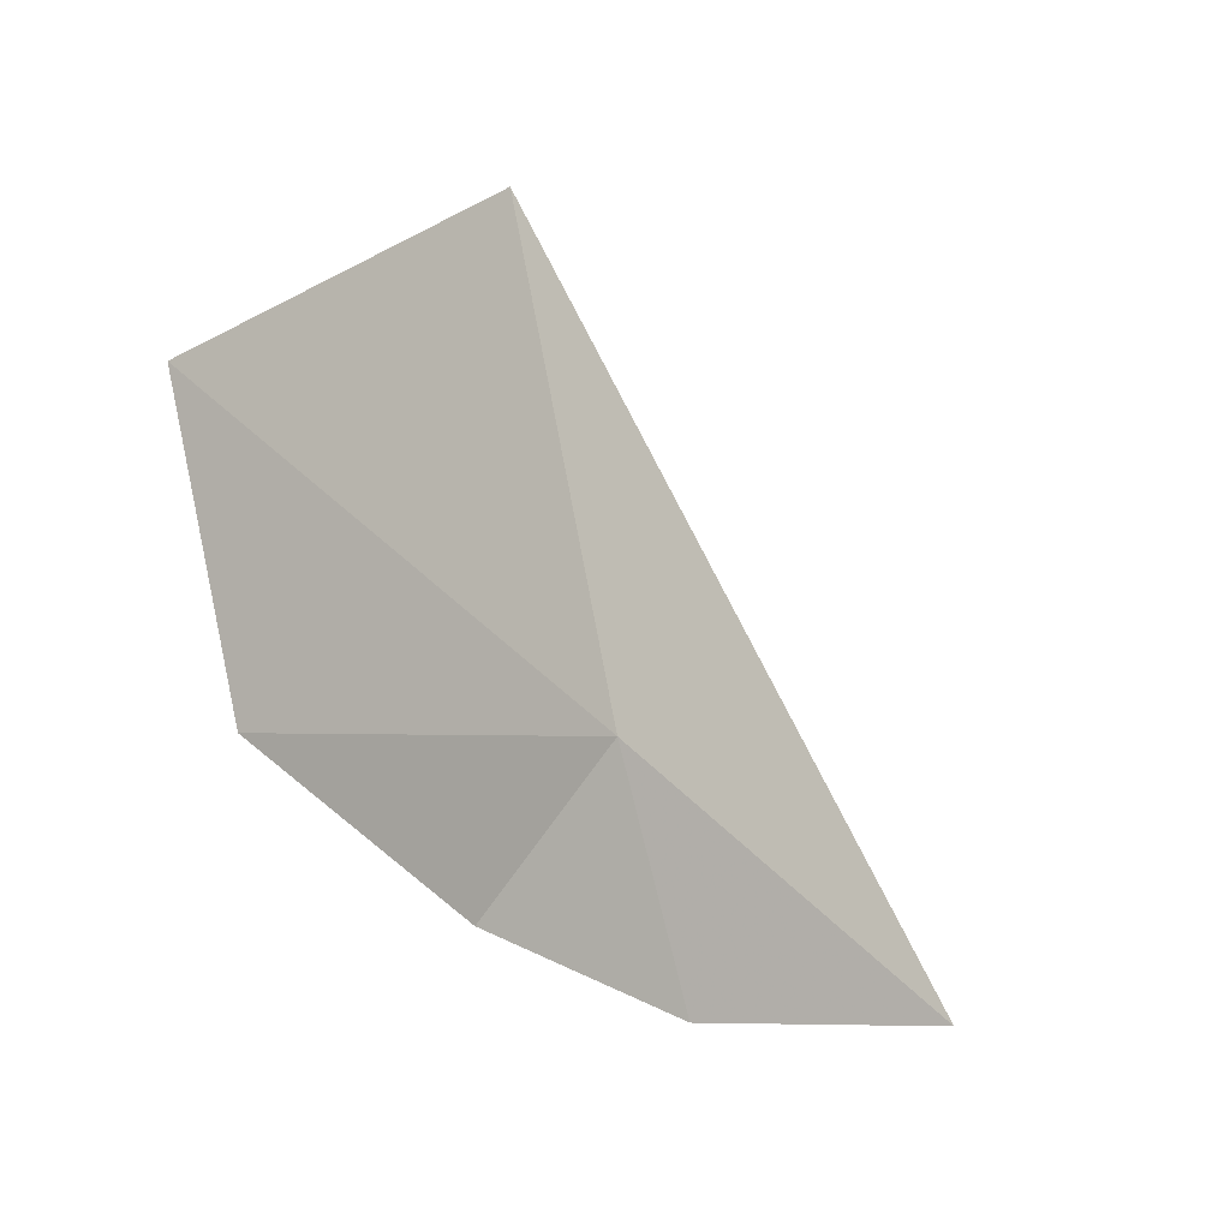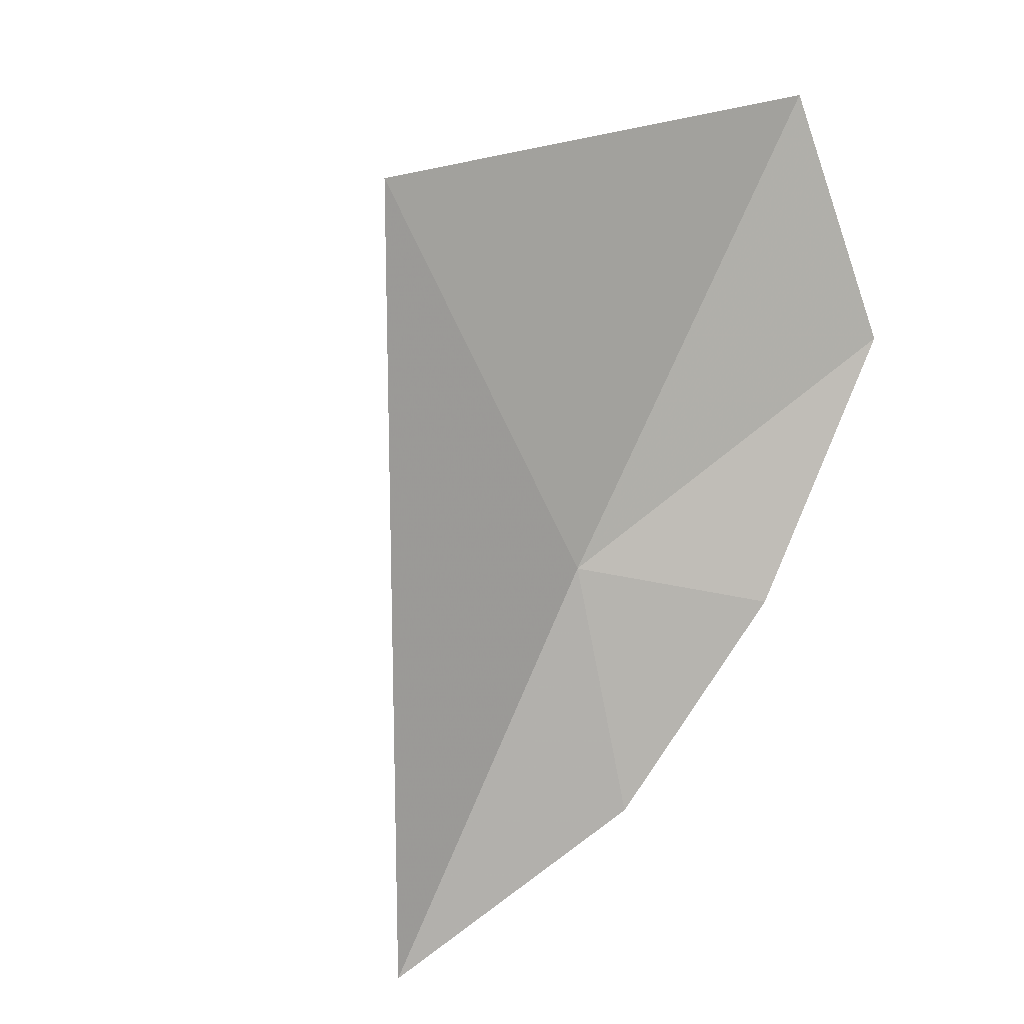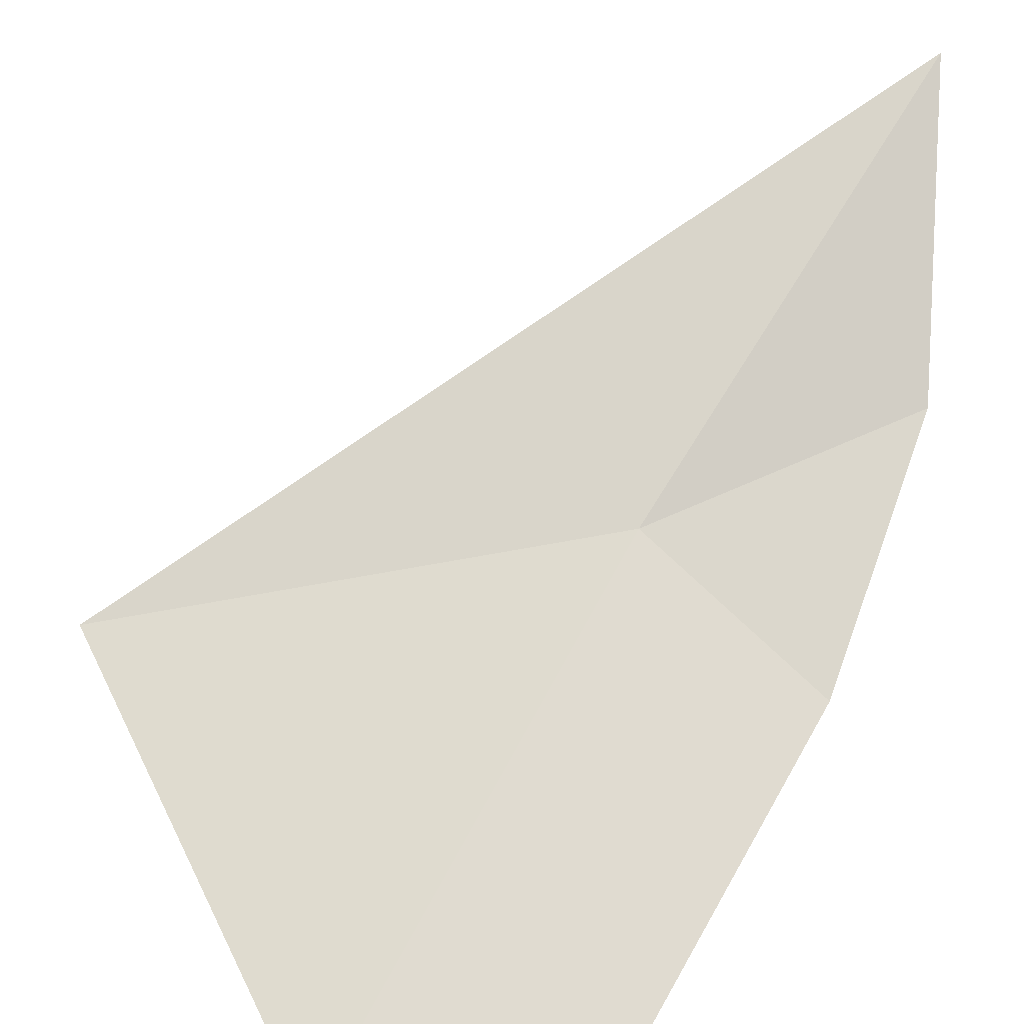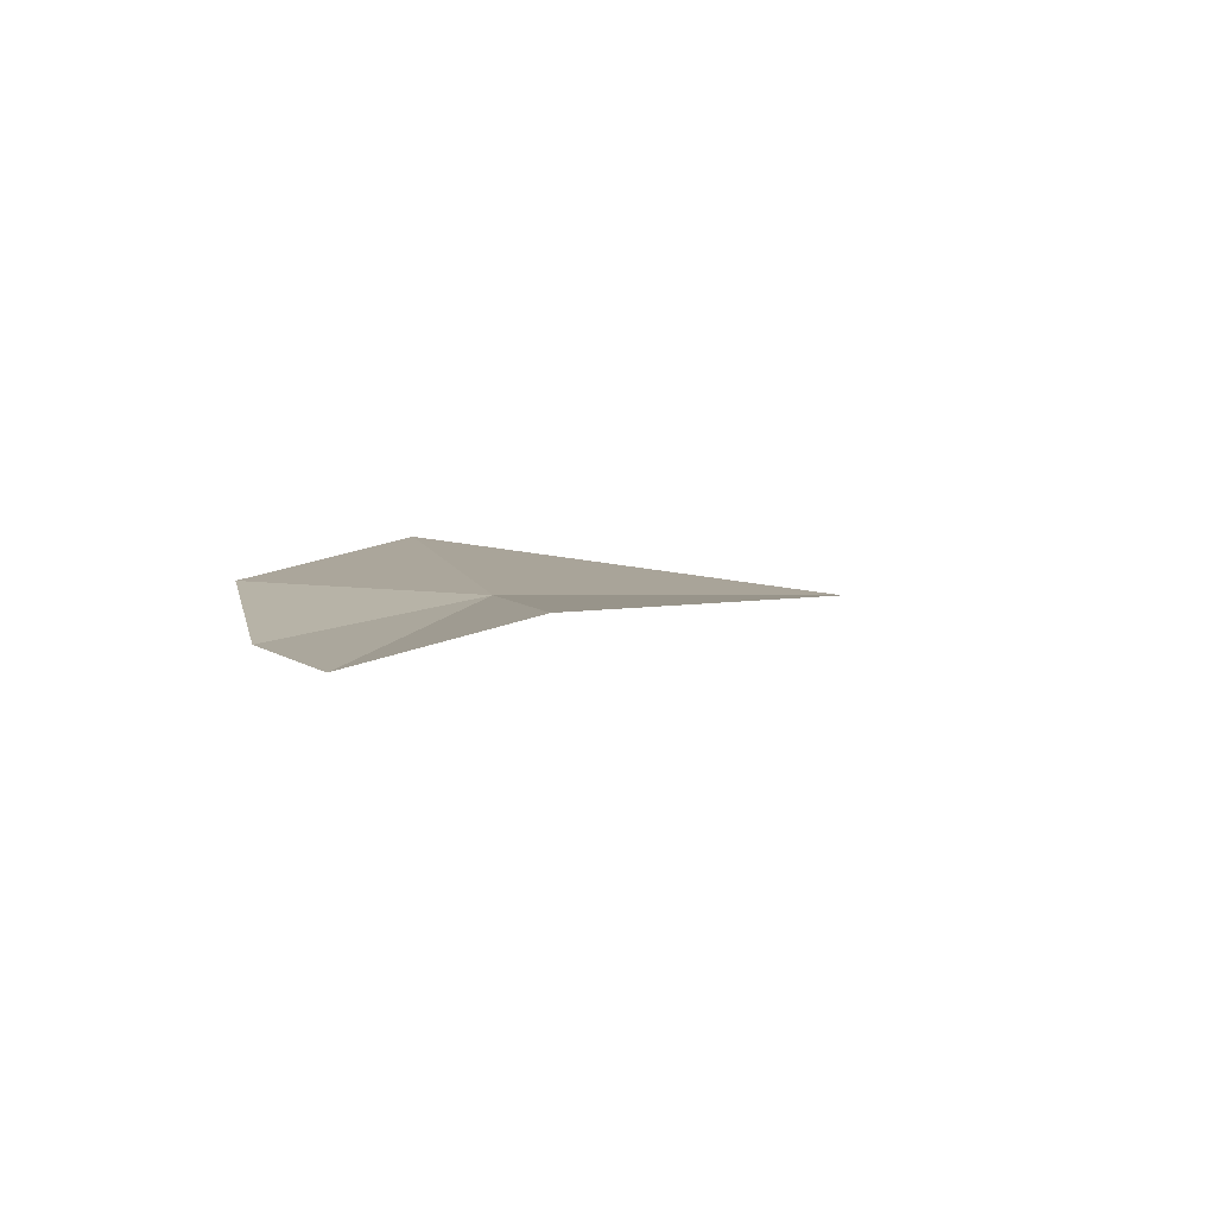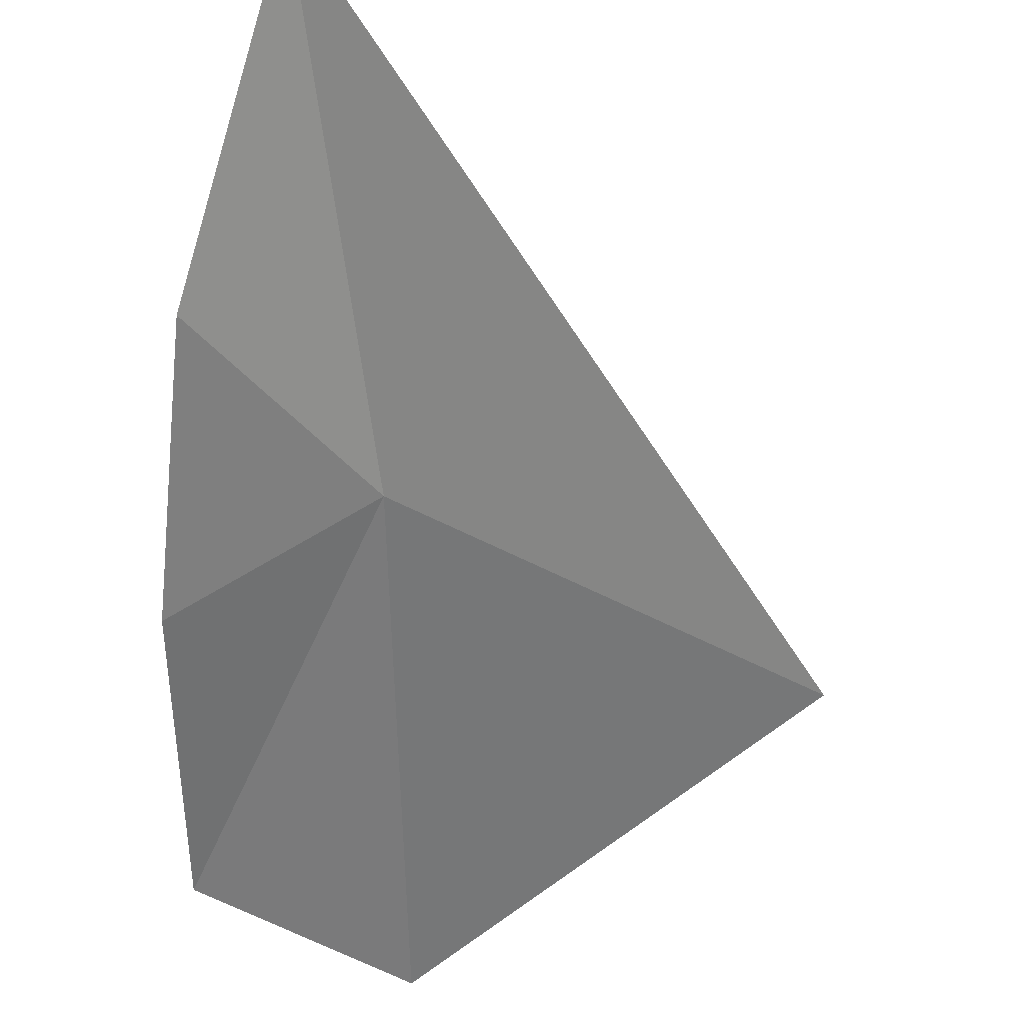
<metadata>
{"format":"obj","ext":"obj","renderer":"f3d","projection":"perspective","resolution":1024,"background":"white","views":[{"elev":51.8,"azim":-89.7,"up":"+Y"},{"elev":-23.3,"azim":132.2,"up":"+Y"},{"elev":27.5,"azim":-145.5,"up":"+Z"},{"elev":-48.6,"azim":-21.5,"up":"+Y"},{"elev":-20.3,"azim":-0.0,"up":"+Z"}]}
</metadata>
<code>
v -9.578 6.135 64.18
v -8.023 7.187 63.8
v -9.82 4.612 65.44
v -9.531 7.903 62.89
v -10.27 7.11 63.07
v -10.28 6.068 63.72
v -10.17 5.255 64.43
f 1 3 2
f 1 2 4
f 1 4 5
f 1 7 3
f 1 6 7
f 1 5 6

</code>
